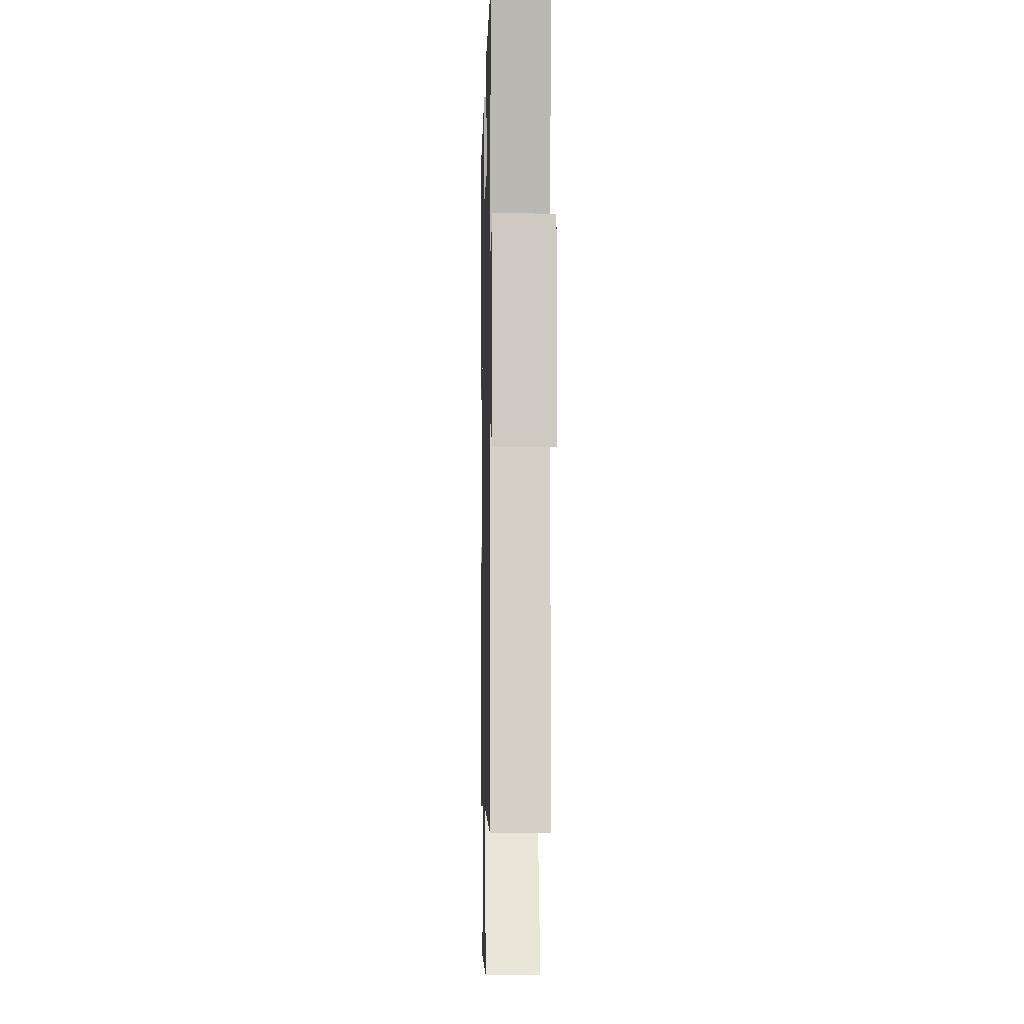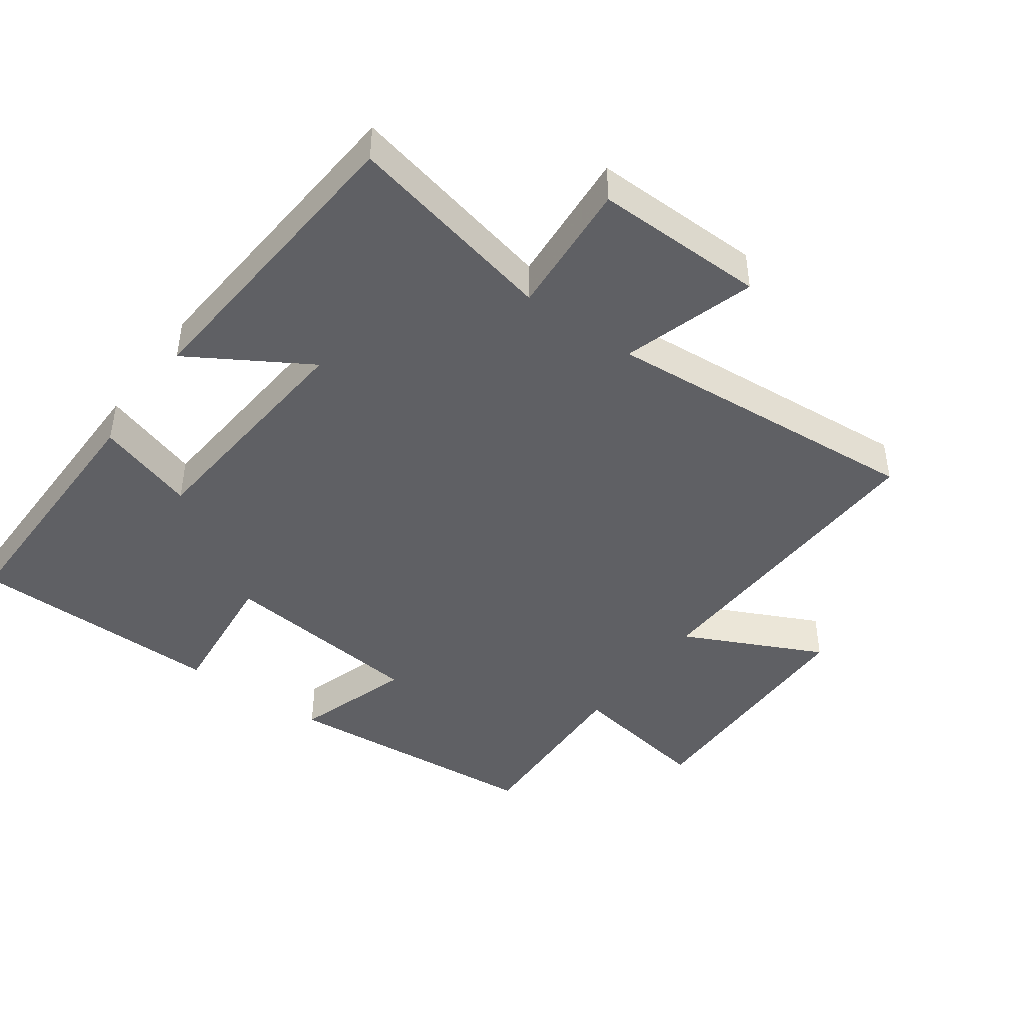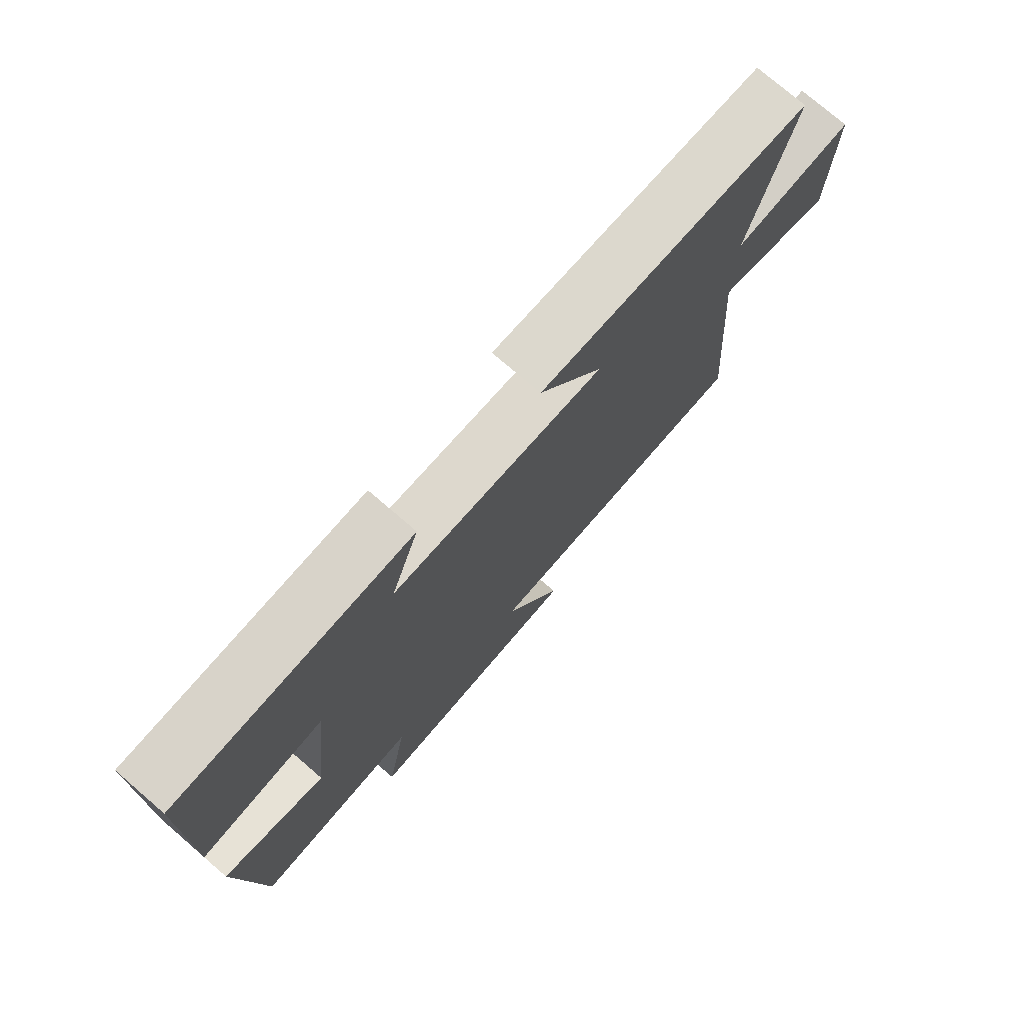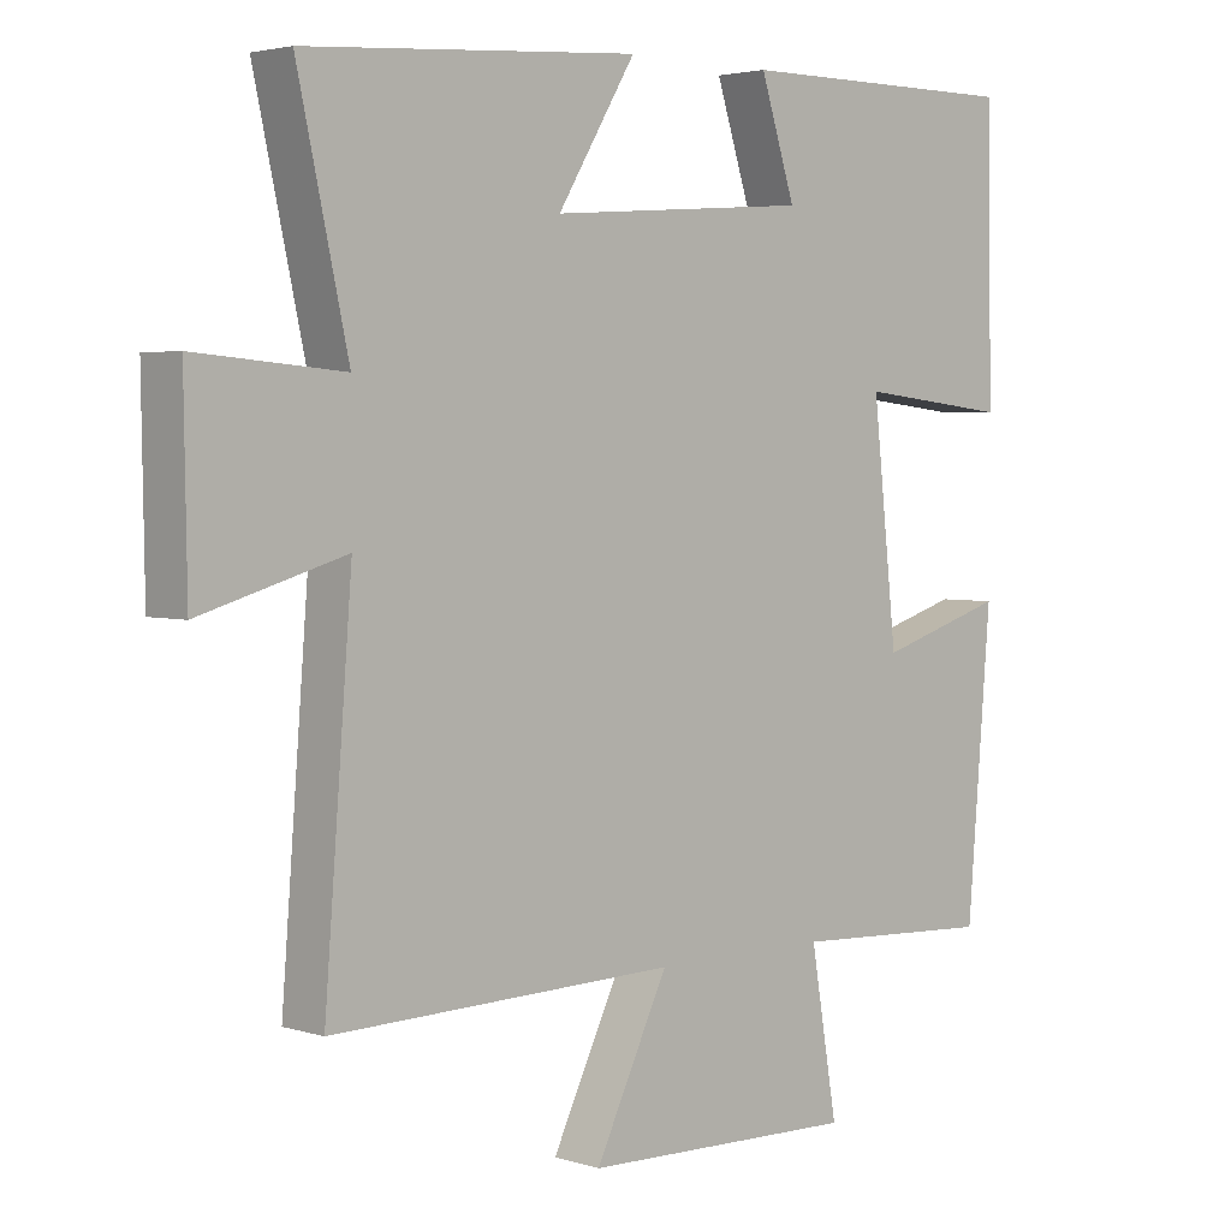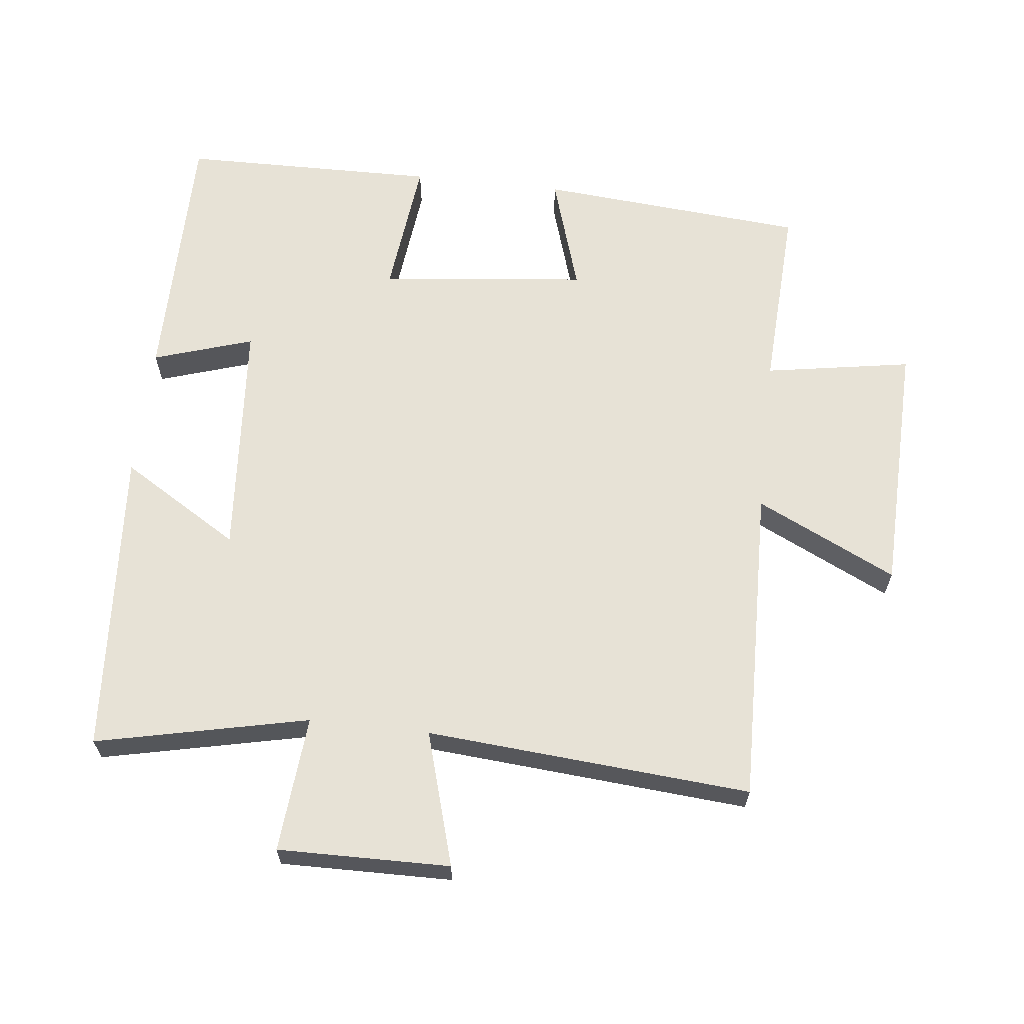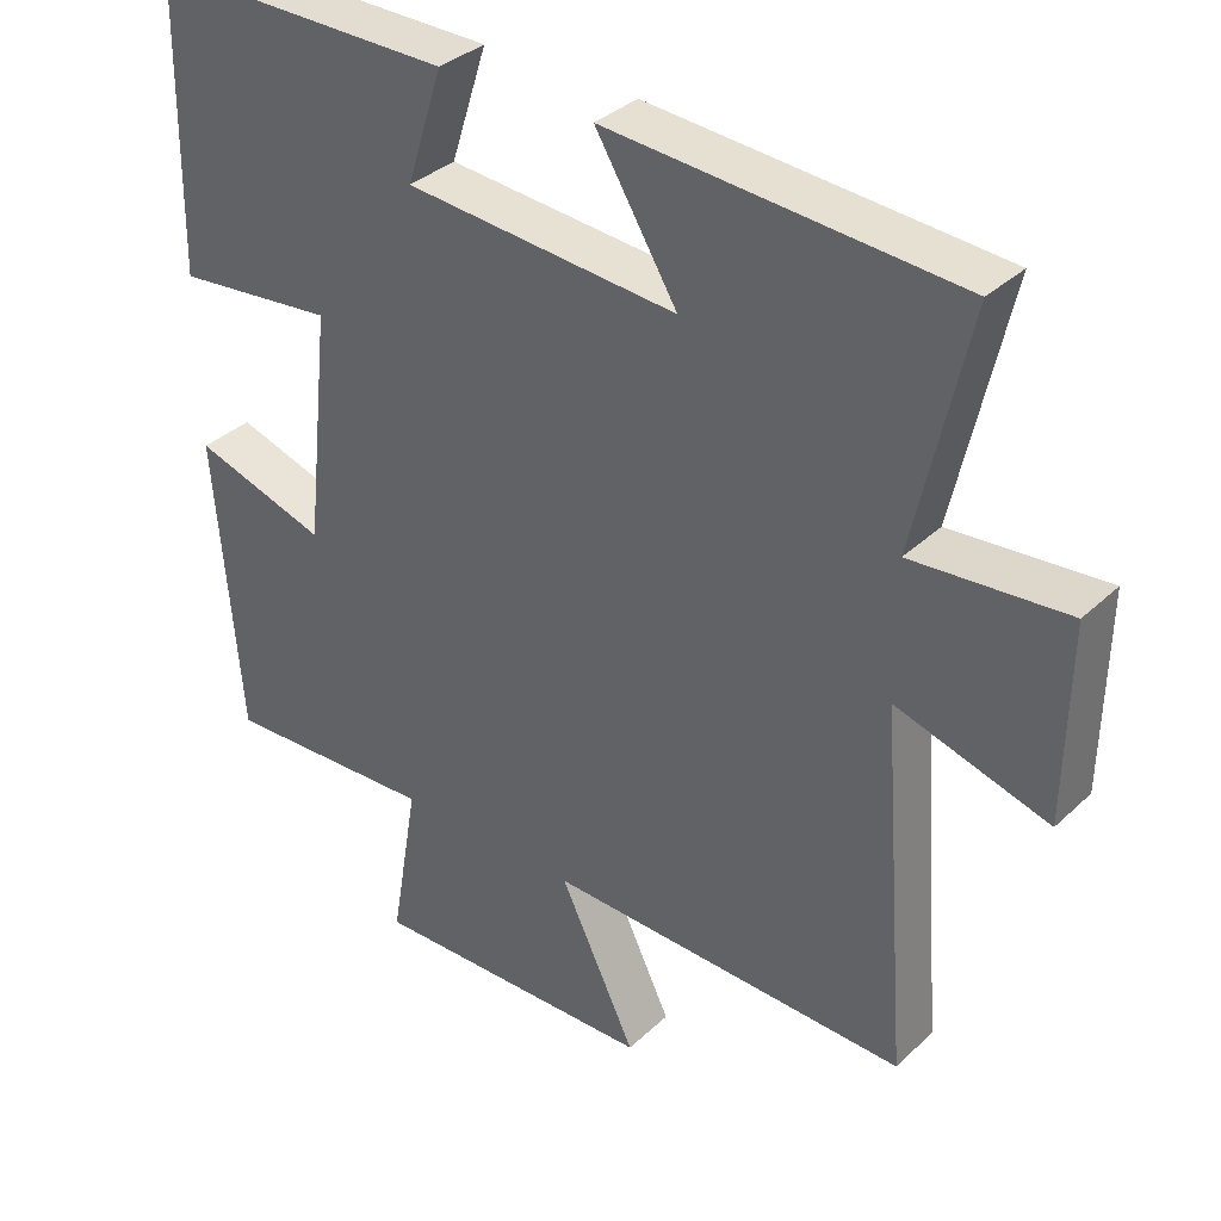
<metadata>
{"format":"obj","ext":"obj","renderer":"f3d","projection":"perspective","resolution":1024,"background":"white","views":[{"elev":-4.8,"azim":88.7,"up":"+Z"},{"elev":-43.8,"azim":53.9,"up":"+Y"},{"elev":76.1,"azim":-49.3,"up":"+Z"},{"elev":3.3,"azim":136.3,"up":"+Z"},{"elev":63.6,"azim":96.5,"up":"+Y"},{"elev":35.1,"azim":39.2,"up":"+Z"}]}
</metadata>
<code>
v 0.538 0.07 -0.512
v 0.06 0.07 -0.5
v 0.161 0.07 -0.709
v -0.221 0.07 -0.719
v -0.184 0.07 -0.5
v -0.467 0.07 -0.514
v -0.5 0.07 -0.114
v -0.323 0.07 -0.169
v -0.289 0.07 0.141
v -0.5 0.07 0.118
v -0.494 0.07 0.501
v -0.095 0.07 0.5
v -0.143 0.07 0.351
v 0.217 0.07 0.323
v 0.109 0.07 0.5
v 0.57 0.07 0.467
v 0.5 0.07 0.151
v 0.704 0.07 0.168
v 0.7 0.07 -0.088
v 0.5 0.07 -0.029
v 0.538 0 -0.512
v 0.06 0 -0.5
v 0.161 0 -0.709
v -0.221 0 -0.719
v -0.184 0 -0.5
v -0.467 0 -0.514
v -0.5 0 -0.114
v -0.323 0 -0.169
v -0.289 0 0.141
v -0.5 0 0.118
v -0.494 0 0.501
v -0.095 0 0.5
v -0.143 0 0.351
v 0.217 0 0.323
v 0.109 0 0.5
v 0.57 0 0.467
v 0.5 0 0.151
v 0.704 0 0.168
v 0.7 0 -0.088
v 0.5 0 -0.029
f 17 18 19 20
f 14 15 16 17
f 13 14 17 20
f 10 11 12 13
f 9 10 13
f 8 9 13 20
f 5 6 7 8
f 5 8 20
f 2 3 4 5
f 2 5 20
f 1 2 20
f 40 39 38 37
f 37 36 35 34
f 40 37 34 33
f 33 32 31 30
f 33 30 29
f 40 33 29 28
f 28 27 26 25
f 40 28 25
f 25 24 23 22
f 40 25 22
f 40 22 21
f 1 21 22 2
f 2 22 23 3
f 3 23 24 4
f 4 24 25 5
f 5 25 26 6
f 6 26 27 7
f 7 27 28 8
f 8 28 29 9
f 9 29 30 10
f 10 30 31 11
f 11 31 32 12
f 12 32 33 13
f 13 33 34 14
f 14 34 35 15
f 15 35 36 16
f 16 36 37 17
f 17 37 38 18
f 18 38 39 19
f 19 39 40 20
f 20 40 21 1

</code>
